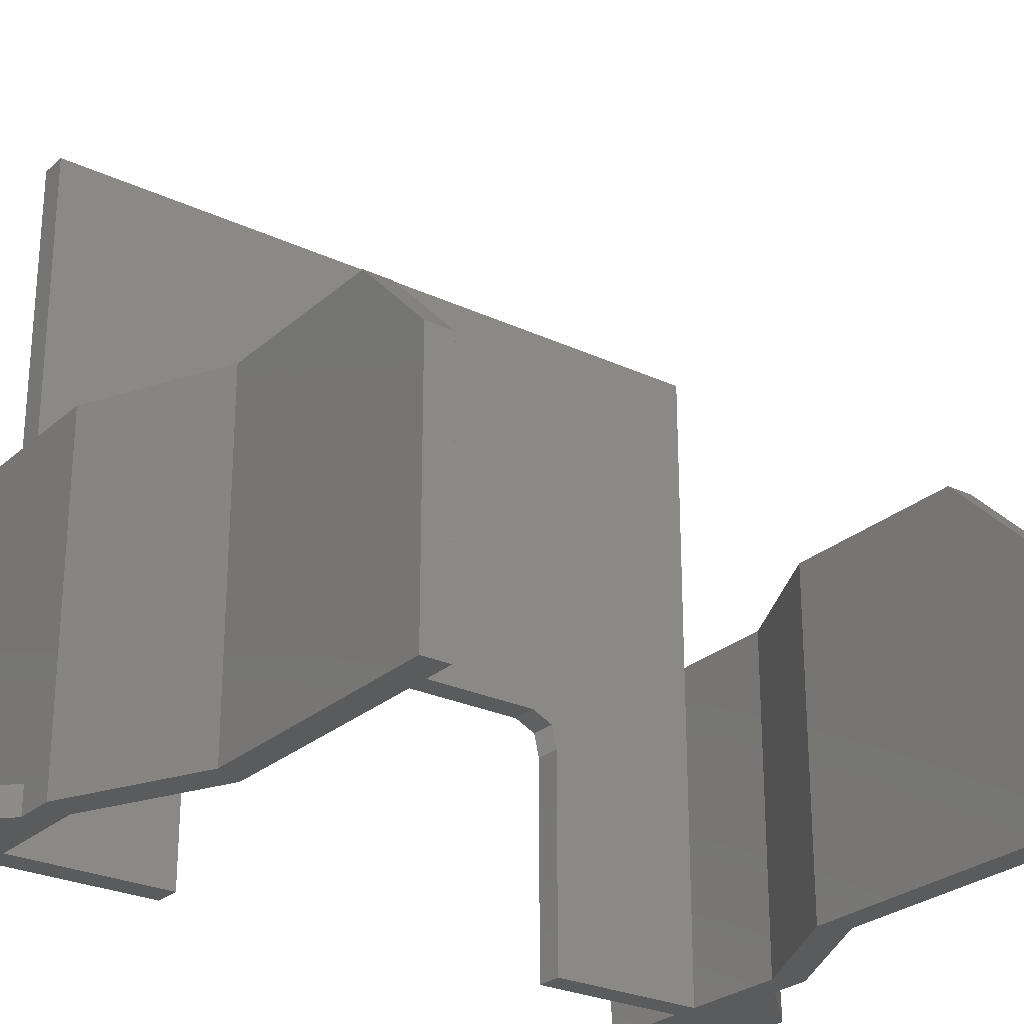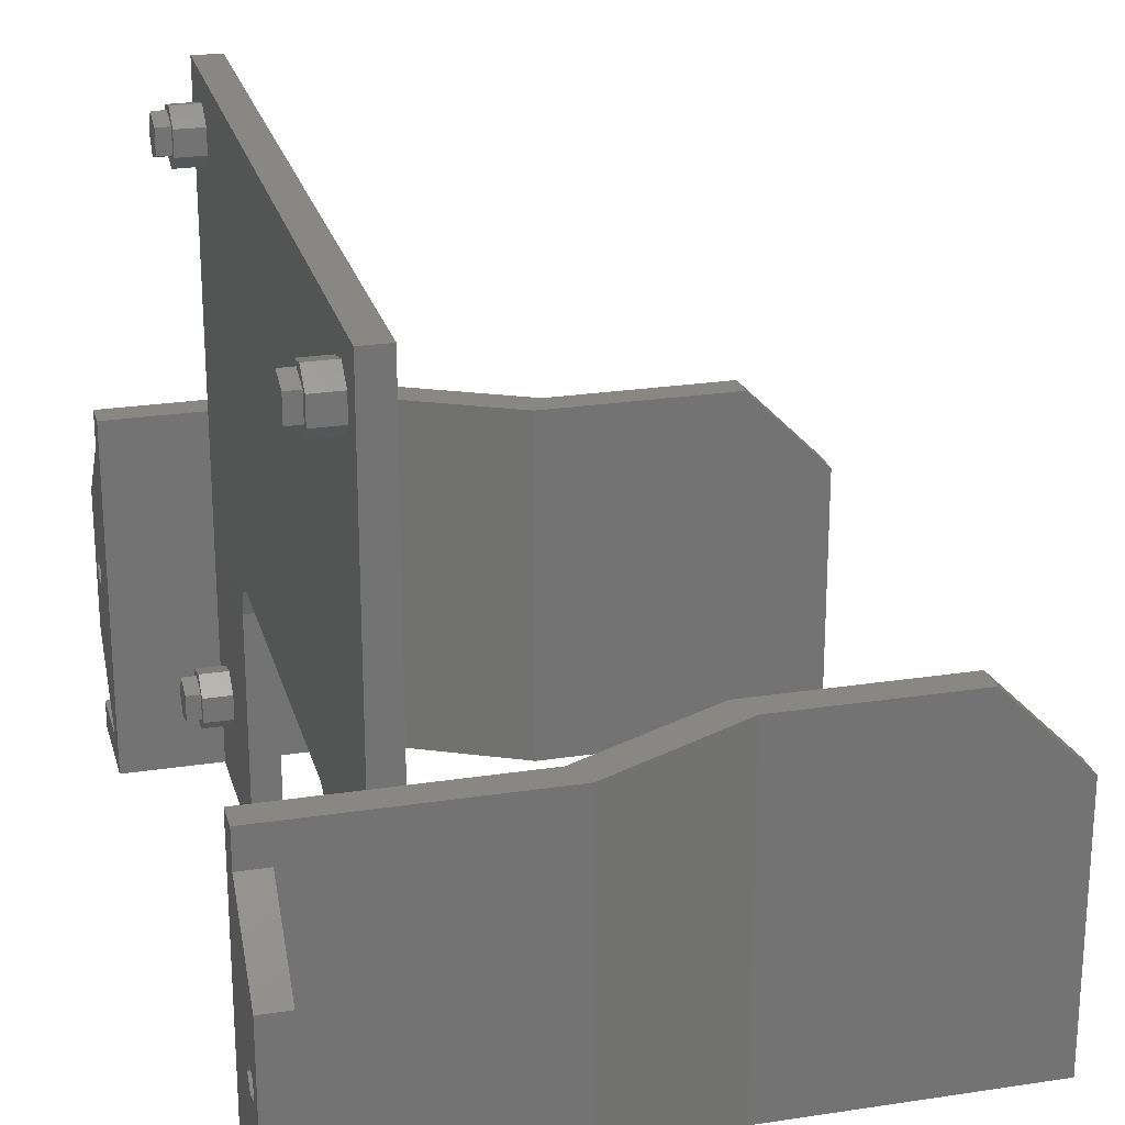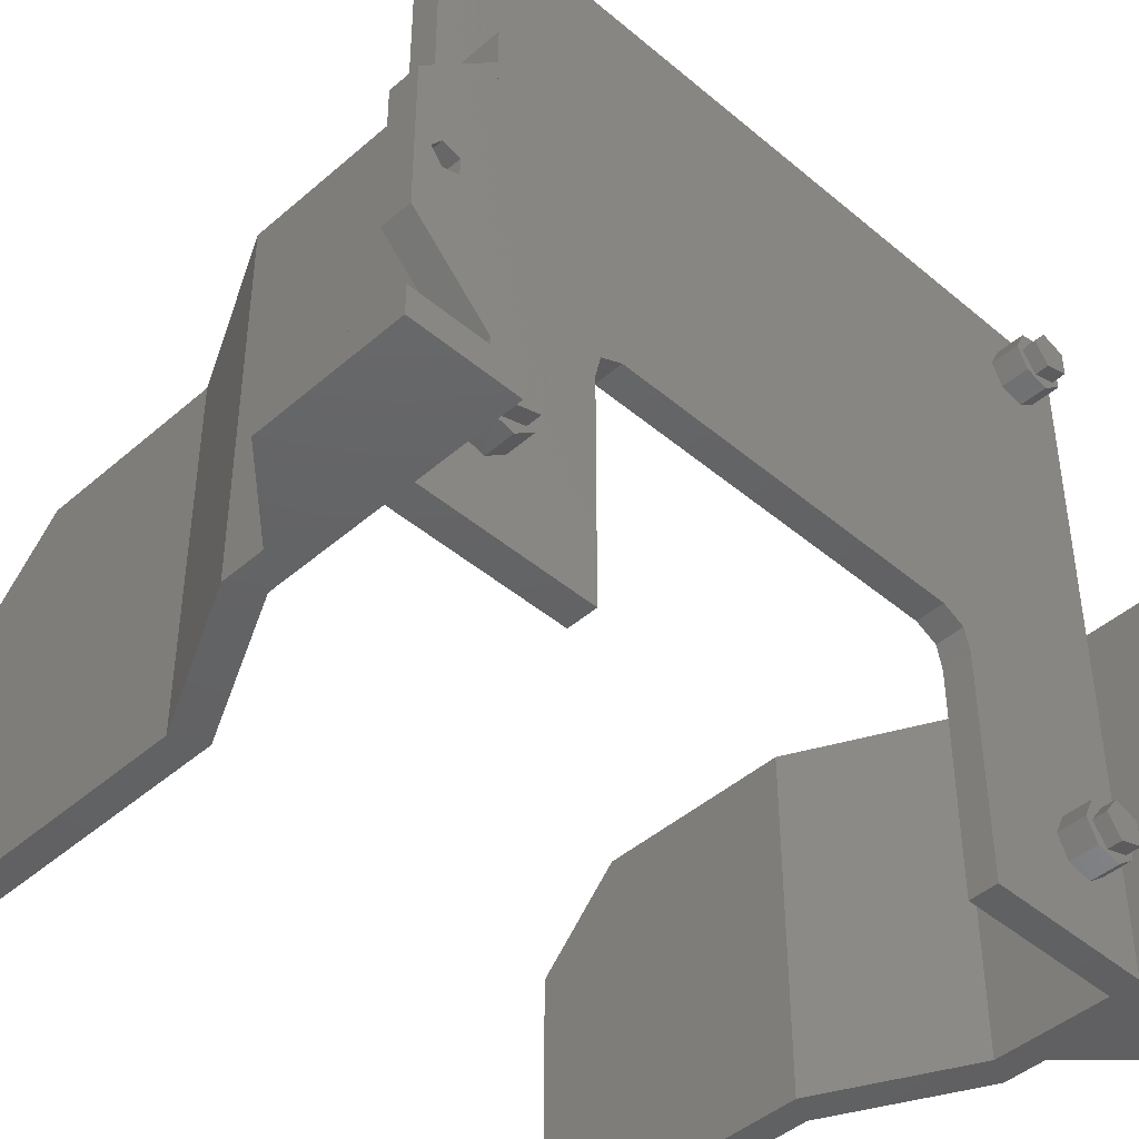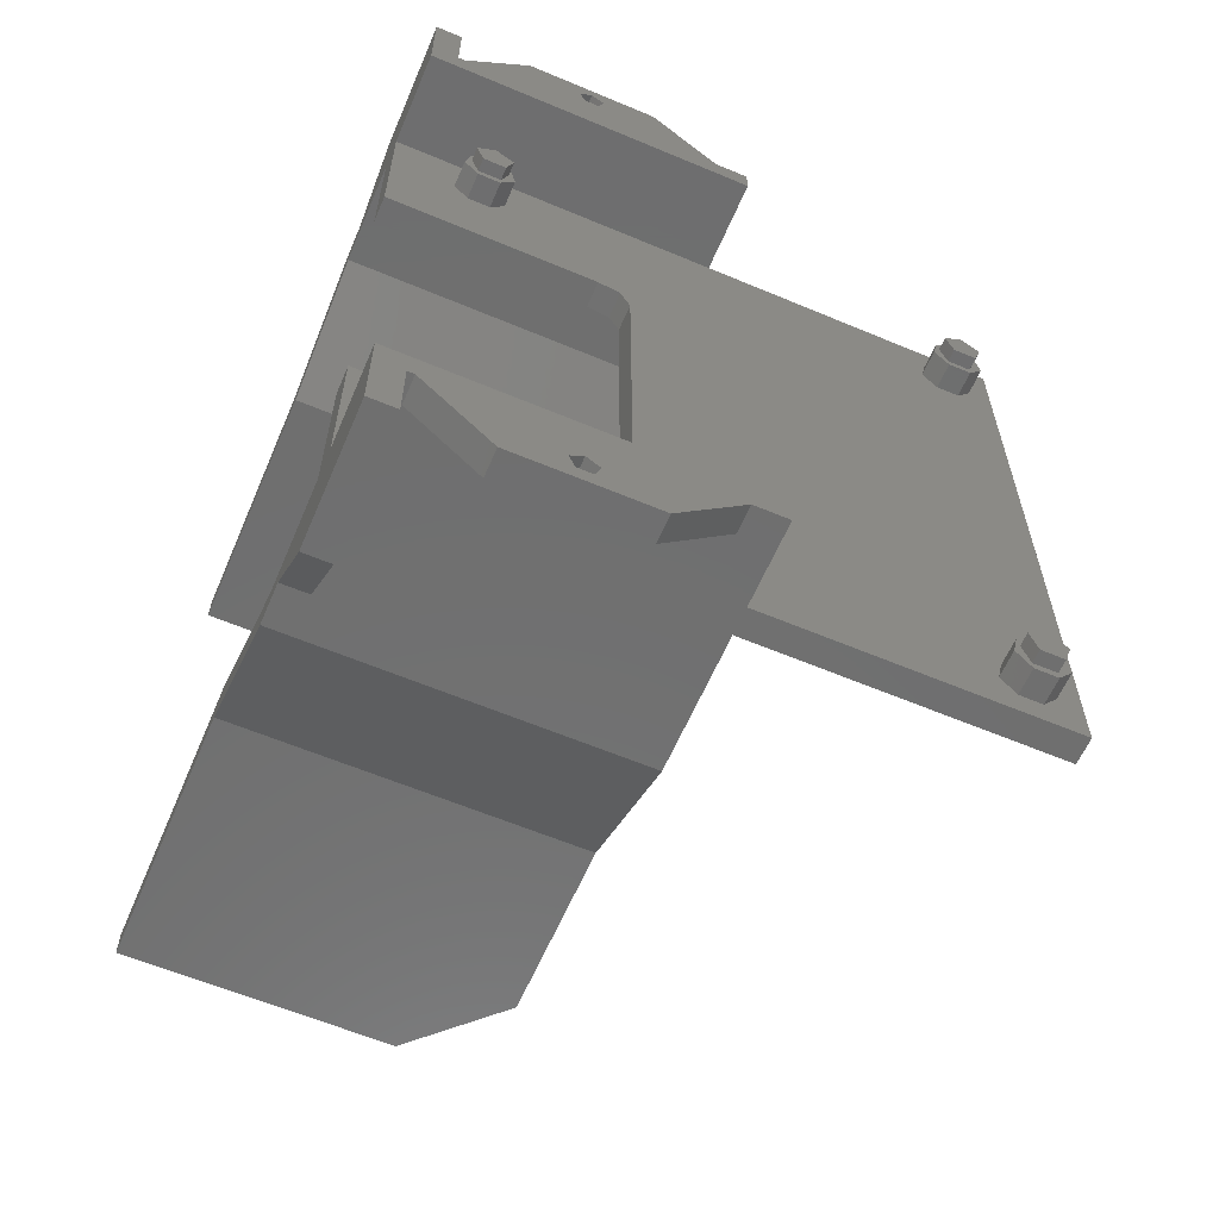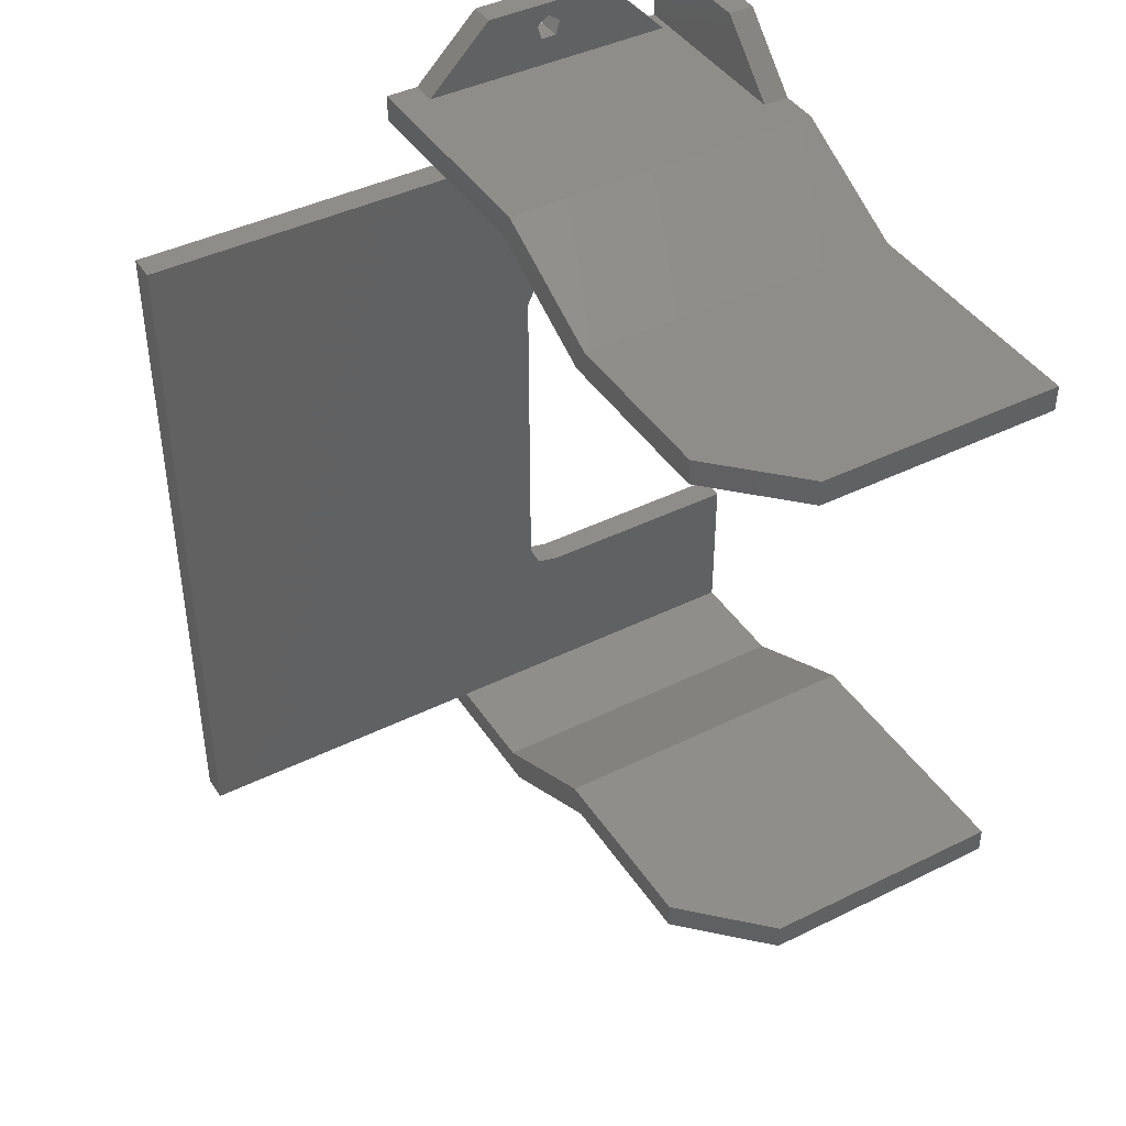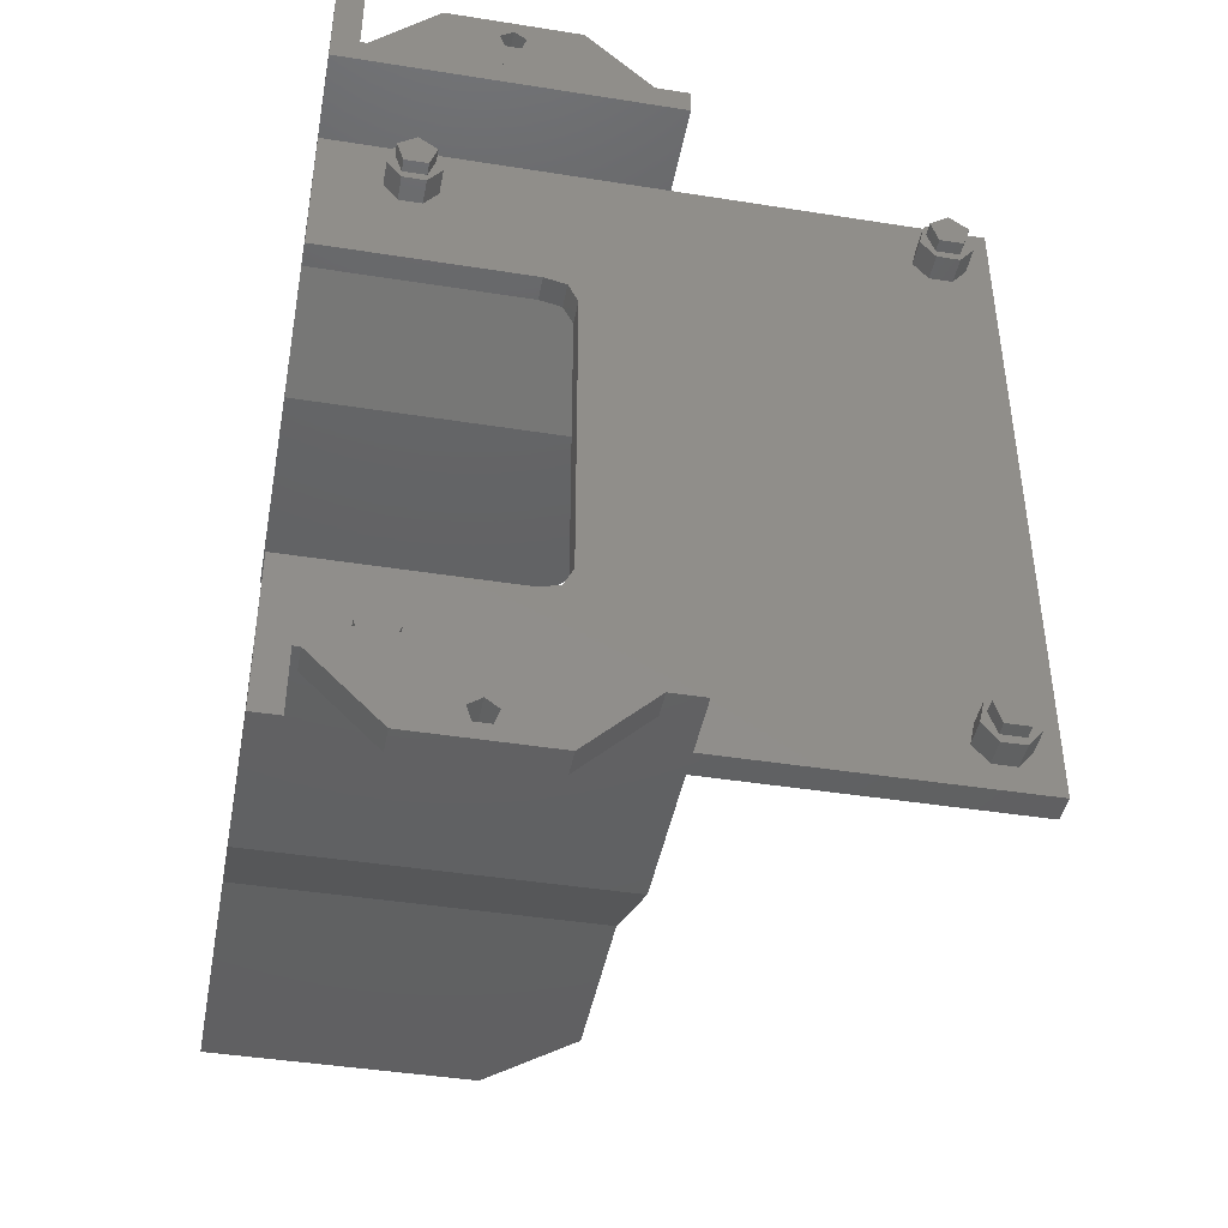
<metadata>
{"format":"stl","ext":"stl","renderer":"f3d","projection":"perspective","resolution":1024,"background":"white","views":[{"elev":-26.4,"azim":53.6,"up":"+Z"},{"elev":24.2,"azim":-14.3,"up":"+Z"},{"elev":-44.5,"azim":-134.6,"up":"+Z"},{"elev":-61.0,"azim":-113.2,"up":"+Y"},{"elev":42.3,"azim":59.4,"up":"+Y"},{"elev":-43.4,"azim":-100.6,"up":"+Y"}]}
</metadata>
<code>
# stl→obj: 218 verts, 440 faces
v -40 33 17.5
v -42 28 22.5
v -40 28 22.5
v -42 33 17.5
v -40 28 2.5
v -42 33 7.5
v -40 33 7.5
v -42 28 2.5
v -24 28 25
v -42 28 25
v -27 28 2
v -42 28 2
v -24 28 1.066e-14
v -27 28 1.199e-14
v -42 28 1.865e-14
v -42 28 1.155e-14
v -27 28 4.885e-15
v -40 32 12.5
v -40 31.31 13.45
v -40 30.19 13.09
v -40 30.19 11.91
v -40 31.31 11.55
v -42 32 12.5
v -42 31.31 11.55
v -42 30.19 11.91
v -42 30.19 13.09
v -42 31.31 13.45
v -42 -33 17.5
v -40 -28 22.5
v -42 -28 22.5
v -40 -33 17.5
v -42 -28 2.5
v -40 -33 7.5
v -42 -33 7.5
v -40 -28 2.5
v -27 -28 1.199e-14
v -42 -28 1.155e-14
v -42 -28 1.865e-14
v -27 -28 4.885e-15
v -42 -28 2
v -42 -28 25
v -24 -28 25
v -27 -28 2
v -24 -28 1.066e-14
v -42 -30 12.5
v -42 -30.69 11.55
v -42 -31.81 11.91
v -42 -31.81 13.09
v -42 -30.69 13.45
v -40 -30 12.5
v -40 -30.69 13.45
v -40 -31.81 13.09
v -40 -30.69 11.55
v -40 -31.81 11.91
v -35 -21 42.69
v -37 -20.25 44.25
v -35 -20.25 44.25
v -37 -21 42.69
v -37 -24.05 43.38
v -35 -24.05 45.12
v -37 -24.05 45.12
v -35 -24.05 43.38
v -37 -22.7 42.3
v -35 -22.7 42.3
v -37 -20.75 44.25
v -37 -21.79 42.82
v -37 -23.46 43.37
v -37 -23.46 45.13
v -37 -21 45.81
v -37 -21.79 45.68
v -37 -22.7 46.2
v -35 -21 45.81
v -35 -26 25
v -35 -14.45 16.05
v -35 -22.7 8.7
v -35 -14.06 17.75
v -35 -24.05 7.618
v -35 -14.45 7.772e-15
v -35 -20.25 6.75
v -35 -21 5.186
v -35 -26 7.772e-15
v -35 -26 1.554e-14
v -35 -24.05 5.882
v -35 -22.7 4.8
v -35 21.8 8.7
v -35 26 25
v -35 23.5 8.314
v -35 23.5 42.69
v -35 24.25 44.25
v -35 14.45 16.05
v -35 12.5 18.5
v -35 14.06 17.75
v -35 20.45 7.618
v -35 21.8 42.3
v -35 21.8 4.8
v -35 26 1.554e-14
v -35 26 7.772e-15
v -35 24.25 6.75
v -35 23.5 5.186
v -35 14.45 7.772e-15
v -35 20.45 5.882
v -35 26 48
v -35 23.5 45.81
v -35 21.8 46.2
v -35 20.45 43.38
v -35 -12.5 18.5
v -35 20.45 45.12
v -35 -21 8.314
v -35 -26 48
v -35 -22.7 46.2
v -38 -20.75 44.25
v -38 -21.79 42.82
v -38 -23.46 43.37
v -38 -23.46 45.13
v -38 -21.79 45.68
v -37 -20.25 6.75
v -37 -21 5.186
v -37 -24.05 5.882
v -37 -24.05 7.618
v -37 -22.7 4.8
v -37 -20.75 6.75
v -37 -21.79 5.323
v -37 -23.46 5.868
v -37 -23.46 7.632
v -37 -21 8.314
v -37 -21.79 8.177
v -37 -22.7 8.7
v -38 -20.75 6.75
v -38 -21.79 5.323
v -38 -23.46 5.868
v -38 -23.46 7.632
v -38 -21.79 8.177
v -37 24.25 44.25
v -37 23.5 42.69
v -37 20.45 43.38
v -37 20.45 45.12
v -37 21.8 42.3
v -37 23.75 44.25
v -37 22.71 42.82
v -37 21.04 43.37
v -37 21.04 45.13
v -37 23.5 45.81
v -37 22.71 45.68
v -37 21.8 46.2
v -38 23.75 44.25
v -38 22.71 42.82
v -38 21.04 43.37
v -38 21.04 45.13
v -38 22.71 45.68
v -37 24.25 6.75
v -37 23.5 5.186
v -37 20.45 5.882
v -37 20.45 7.618
v -37 21.8 4.8
v -37 23.75 6.75
v -37 22.71 5.323
v -37 21.04 5.868
v -37 21.04 7.632
v -37 23.5 8.314
v -37 22.71 8.177
v -37 21.8 8.7
v -38 23.75 6.75
v -38 22.71 5.323
v -38 21.04 5.868
v -38 21.04 7.632
v -38 22.71 8.177
v -33 12.5 18.5
v -33 26 25
v -33 26 48
v -33 14.45 16.05
v -33 14.06 17.75
v -33 26 1.465e-14
v -33 14.45 7.327e-15
v -33 -12.5 18.5
v -33 -26 48
v -33 -26 25
v -33 -14.06 17.75
v -33 -14.45 16.05
v -33 -26 1.465e-14
v -33 -14.45 7.327e-15
v -33 -26 7.327e-15
v -33 26 7.327e-15
v -25 -26 25
v -25 -26 1.11e-14
v -42 -26 1.865e-14
v -42 -26 25
v -25 26 25
v -25 26 1.11e-14
v -42 26 1.865e-14
v -42 26 25
v -42 33 1.155e-14
v -42 33 2
v -32 33 2
v -32 33 7.105e-15
v -32 -33 7.105e-15
v -42 -33 1.155e-14
v -42 -33 2
v -32 -33 2
v -14 23 25
v -1 21 25
v -1 23 25
v -15 21 25
v 5 21 -2.22e-15
v -14 23 6.217e-15
v 5 23 -2.22e-15
v -15 21 6.661e-15
v 5 23 19
v 5 21 19
v -14 -23 6.217e-15
v 5 -21 -2.22e-15
v 5 -23 -2.22e-15
v -15 -21 6.661e-15
v -1 -21 25
v -14 -23 25
v -1 -23 25
v -15 -21 25
v 5 -23 19
v 5 -21 19
f 1 2 3
f 2 1 4
f 5 6 7
f 6 5 8
f 9 3 10
f 11 3 9
f 12 5 11
f 3 11 5
f 13 11 9
f 11 13 14
f 10 3 2
f 5 12 8
f 8 12 15
f 8 15 10
f 10 2 8
f 16 14 15
f 14 16 17
f 1 18 7
f 1 19 18
f 1 20 19
f 20 3 21
f 3 20 1
f 22 7 18
f 21 7 22
f 21 5 7
f 5 21 3
f 7 4 1
f 4 7 6
f 6 23 4
f 6 24 23
f 6 25 24
f 25 8 26
f 8 25 6
f 27 4 23
f 26 4 27
f 26 2 4
f 2 26 8
f 28 29 30
f 29 28 31
f 32 33 34
f 33 32 35
f 36 37 38
f 37 36 39
f 32 40 35
f 29 41 30
f 41 29 42
f 43 29 35
f 43 35 40
f 29 43 42
f 44 43 36
f 43 44 42
f 30 41 38
f 30 38 40
f 40 32 30
f 32 45 30
f 32 46 45
f 34 46 32
f 47 34 48
f 46 34 47
f 49 30 45
f 28 49 48
f 49 28 30
f 28 48 34
f 29 50 35
f 29 51 50
f 31 51 29
f 51 31 52
f 53 35 50
f 33 53 54
f 31 54 52
f 53 33 35
f 33 54 31
f 34 31 28
f 31 34 33
f 46 50 45
f 50 46 53
f 54 48 52
f 48 54 47
f 46 54 53
f 54 46 47
f 48 51 52
f 51 48 49
f 45 51 49
f 51 45 50
f 24 18 23
f 18 24 22
f 21 26 20
f 26 21 25
f 24 21 22
f 21 24 25
f 23 19 27
f 19 23 18
f 26 19 20
f 19 26 27
f 55 56 57
f 56 55 58
f 59 60 61
f 60 59 62
f 63 55 64
f 55 63 58
f 58 65 56
f 58 66 65
f 63 66 58
f 63 67 66
f 67 59 68
f 59 67 63
f 65 69 56
f 70 69 65
f 70 71 69
f 68 71 70
f 68 61 71
f 61 68 59
f 59 64 62
f 64 59 63
f 57 69 72
f 69 57 56
f 73 74 75
f 76 55 57
f 74 73 76
f 76 73 55
f 73 75 77
f 55 73 64
f 78 79 74
f 78 80 79
f 81 80 78
f 82 77 83
f 64 73 62
f 84 82 83
f 82 84 81
f 80 81 84
f 85 86 87
f 86 88 89
f 90 86 85
f 91 86 92
f 90 85 93
f 86 94 88
f 95 96 97
f 96 98 86
f 87 86 98
f 96 99 98
f 96 95 99
f 100 95 97
f 100 93 101
f 86 91 94
f 93 100 90
f 95 100 101
f 86 89 102
f 103 102 89
f 104 102 103
f 86 90 92
f 94 91 105
f 57 105 91
f 57 91 106
f 57 106 76
f 105 57 107
f 108 74 79
f 75 74 108
f 72 107 57
f 107 72 104
f 109 104 72
f 109 72 110
f 77 82 73
f 109 62 73
f 104 109 102
f 60 109 110
f 62 109 60
f 69 110 72
f 110 69 71
f 71 60 110
f 60 71 61
f 66 111 65
f 111 66 112
f 113 68 114
f 68 113 67
f 113 66 67
f 66 113 112
f 112 115 111
f 113 115 112
f 115 113 114
f 115 68 70
f 68 115 114
f 65 115 70
f 115 65 111
f 80 116 79
f 116 80 117
f 118 77 119
f 77 118 83
f 120 80 84
f 80 120 117
f 117 121 116
f 117 122 121
f 120 122 117
f 120 123 122
f 123 118 124
f 118 123 120
f 121 125 116
f 126 125 121
f 126 127 125
f 124 127 126
f 124 119 127
f 119 124 118
f 118 84 83
f 84 118 120
f 79 125 108
f 125 79 116
f 125 75 108
f 75 125 127
f 127 77 75
f 77 127 119
f 122 128 121
f 128 122 129
f 130 124 131
f 124 130 123
f 130 122 123
f 122 130 129
f 129 132 128
f 130 132 129
f 132 130 131
f 132 124 126
f 124 132 131
f 121 132 126
f 132 121 128
f 88 133 89
f 133 88 134
f 135 107 136
f 107 135 105
f 137 88 94
f 88 137 134
f 134 138 133
f 134 139 138
f 137 139 134
f 137 140 139
f 140 135 141
f 135 140 137
f 138 142 133
f 143 142 138
f 143 144 142
f 141 144 143
f 141 136 144
f 136 141 135
f 135 94 105
f 94 135 137
f 89 142 103
f 142 89 133
f 142 104 103
f 104 142 144
f 144 107 104
f 107 144 136
f 139 145 138
f 145 139 146
f 147 141 148
f 141 147 140
f 147 139 140
f 139 147 146
f 146 149 145
f 147 149 146
f 149 147 148
f 149 141 143
f 141 149 148
f 138 149 143
f 149 138 145
f 99 150 98
f 150 99 151
f 152 93 153
f 93 152 101
f 154 99 95
f 99 154 151
f 151 155 150
f 151 156 155
f 154 156 151
f 154 157 156
f 157 152 158
f 152 157 154
f 155 159 150
f 160 159 155
f 160 161 159
f 158 161 160
f 158 153 161
f 153 158 152
f 152 95 101
f 95 152 154
f 98 159 87
f 159 98 150
f 159 85 87
f 85 159 161
f 161 93 85
f 93 161 153
f 156 162 155
f 162 156 163
f 164 158 165
f 158 164 157
f 164 156 157
f 156 164 163
f 163 166 162
f 164 166 163
f 166 164 165
f 166 158 160
f 158 166 165
f 155 166 160
f 166 155 162
f 167 168 169
f 170 168 171
f 168 170 172
f 173 172 170
f 168 167 171
f 169 174 167
f 175 174 169
f 176 174 175
f 174 176 177
f 177 176 178
f 179 178 176
f 178 179 180
f 180 179 181
f 172 173 182
f 102 175 169
f 175 102 109
f 81 180 181
f 180 81 78
f 100 182 173
f 182 100 97
f 81 179 82
f 179 81 181
f 73 175 109
f 175 73 176
f 183 179 176
f 179 183 184
f 73 185 186
f 185 73 82
f 172 97 96
f 97 172 182
f 168 102 169
f 102 168 86
f 172 187 168
f 187 172 188
f 189 86 190
f 86 189 96
f 90 171 92
f 171 90 170
f 91 171 167
f 171 91 92
f 178 78 74
f 78 178 180
f 76 174 177
f 174 76 106
f 100 170 90
f 170 100 173
f 178 76 177
f 76 178 74
f 106 167 174
f 167 106 91
f 15 191 16
f 191 15 192
f 192 15 12
f 12 193 192
f 193 12 11
f 193 191 192
f 191 193 194
f 11 194 193
f 14 194 11
f 194 14 17
f 16 194 17
f 194 16 191
f 37 195 196
f 195 37 39
f 196 38 37
f 38 196 40
f 40 196 197
f 198 36 43
f 195 36 198
f 36 195 39
f 40 198 43
f 198 40 197
f 196 198 197
f 198 196 195
f 199 200 201
f 199 202 200
f 9 202 199
f 9 187 202
f 9 168 187
f 10 168 9
f 168 10 86
f 86 10 190
f 203 204 205
f 206 204 203
f 206 13 204
f 188 13 206
f 188 14 13
f 172 14 188
f 96 14 172
f 15 96 189
f 96 15 14
f 189 10 15
f 10 189 190
f 199 13 9
f 13 199 204
f 207 199 201
f 207 204 199
f 204 207 205
f 208 205 207
f 205 208 203
f 206 200 202
f 200 206 208
f 208 206 203
f 188 202 187
f 202 188 206
f 209 210 211
f 209 212 210
f 44 212 209
f 44 184 212
f 36 184 44
f 36 179 184
f 36 82 179
f 38 82 36
f 82 38 185
f 213 214 215
f 216 214 213
f 216 42 214
f 183 42 216
f 176 42 183
f 41 176 73
f 41 73 186
f 176 41 42
f 38 186 185
f 186 38 41
f 44 214 42
f 214 44 209
f 214 217 215
f 209 217 214
f 217 209 211
f 217 210 218
f 210 217 211
f 212 213 218
f 213 212 216
f 212 218 210
f 216 184 183
f 184 216 212
f 215 218 213
f 218 215 217
f 200 207 201
f 207 200 208

</code>
